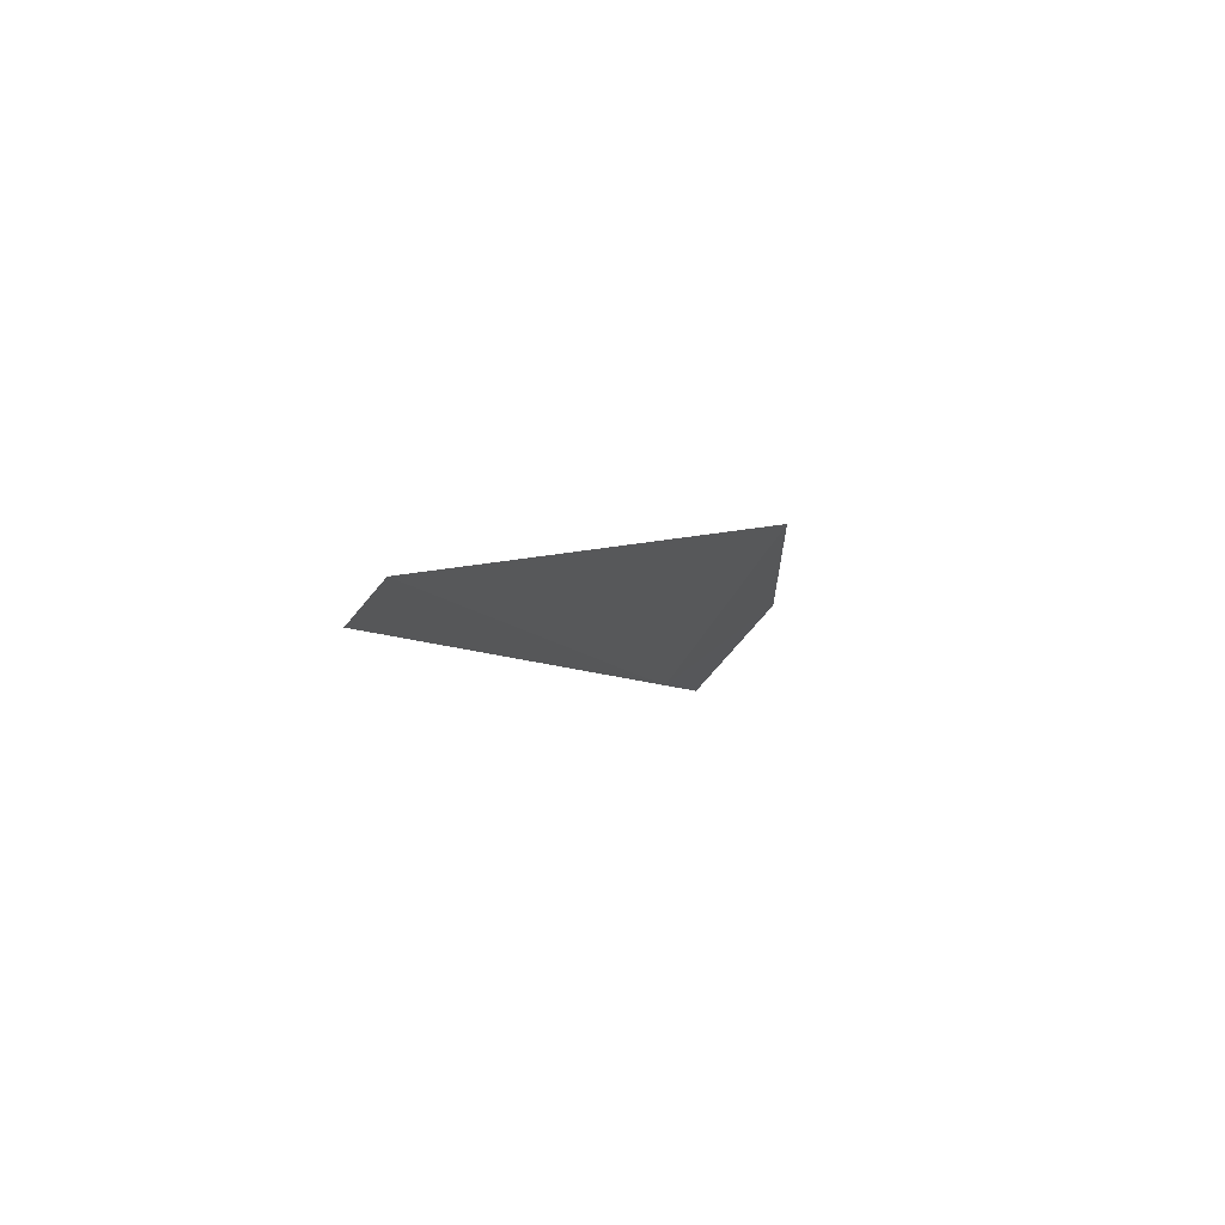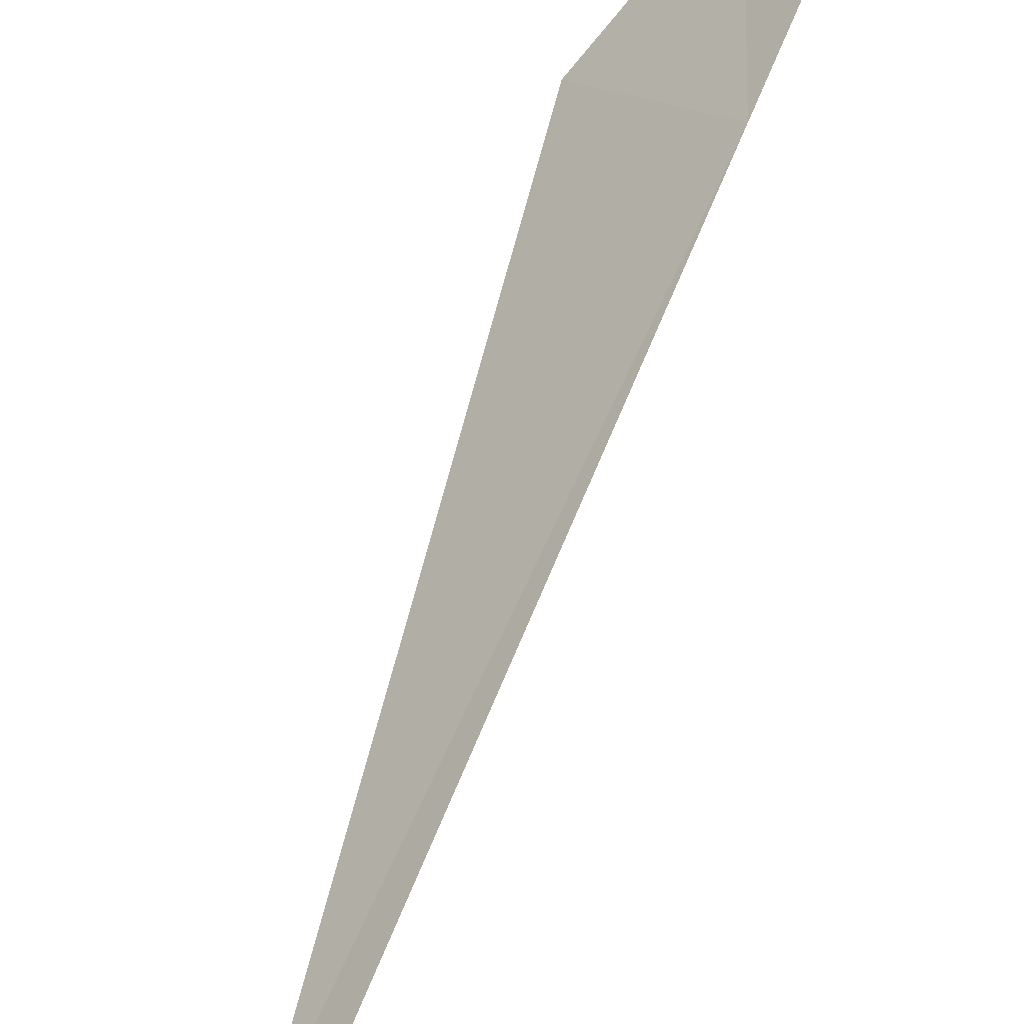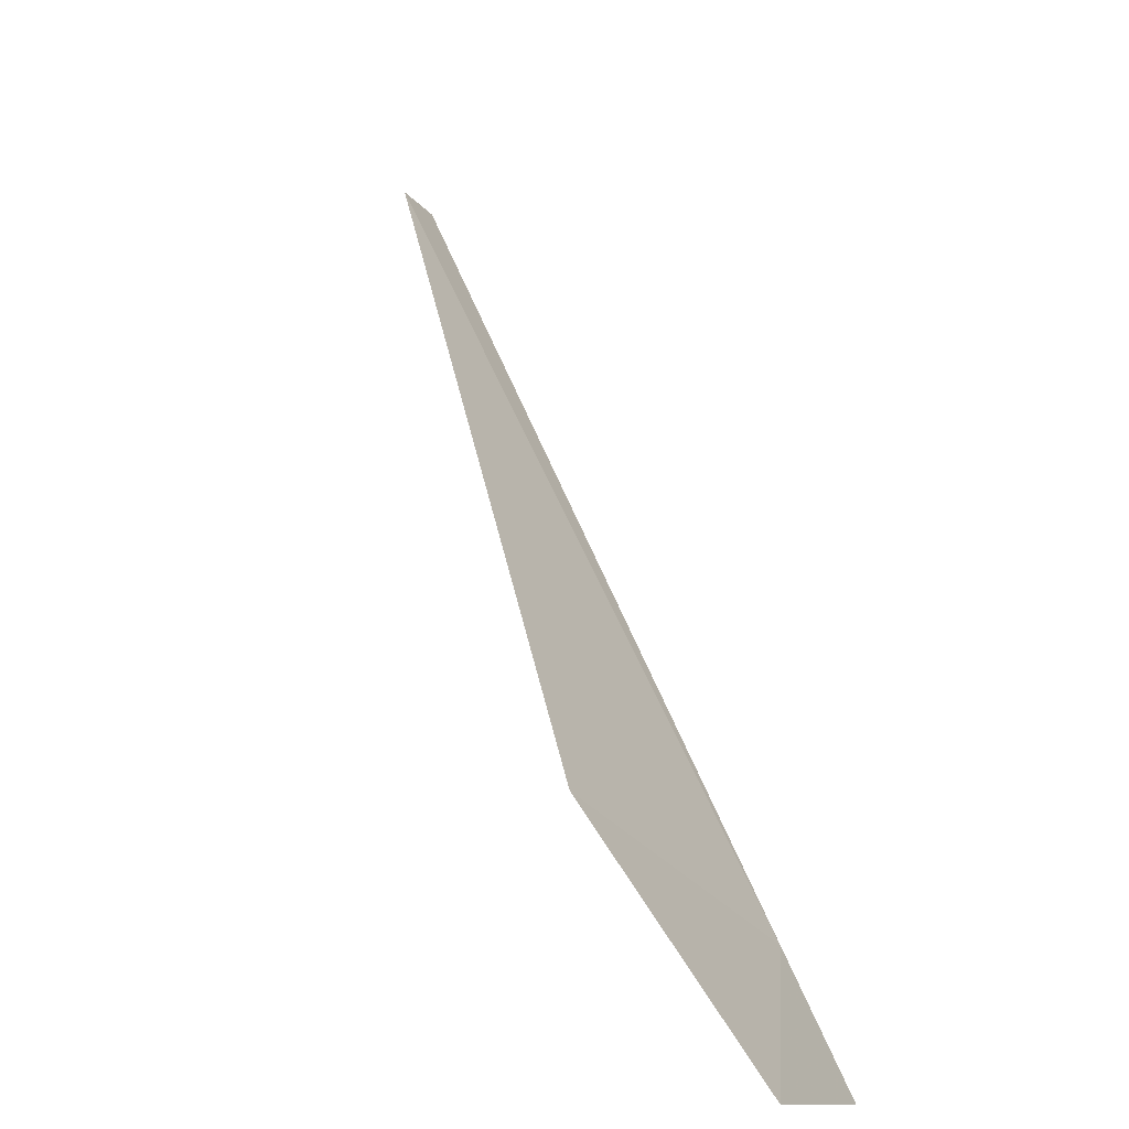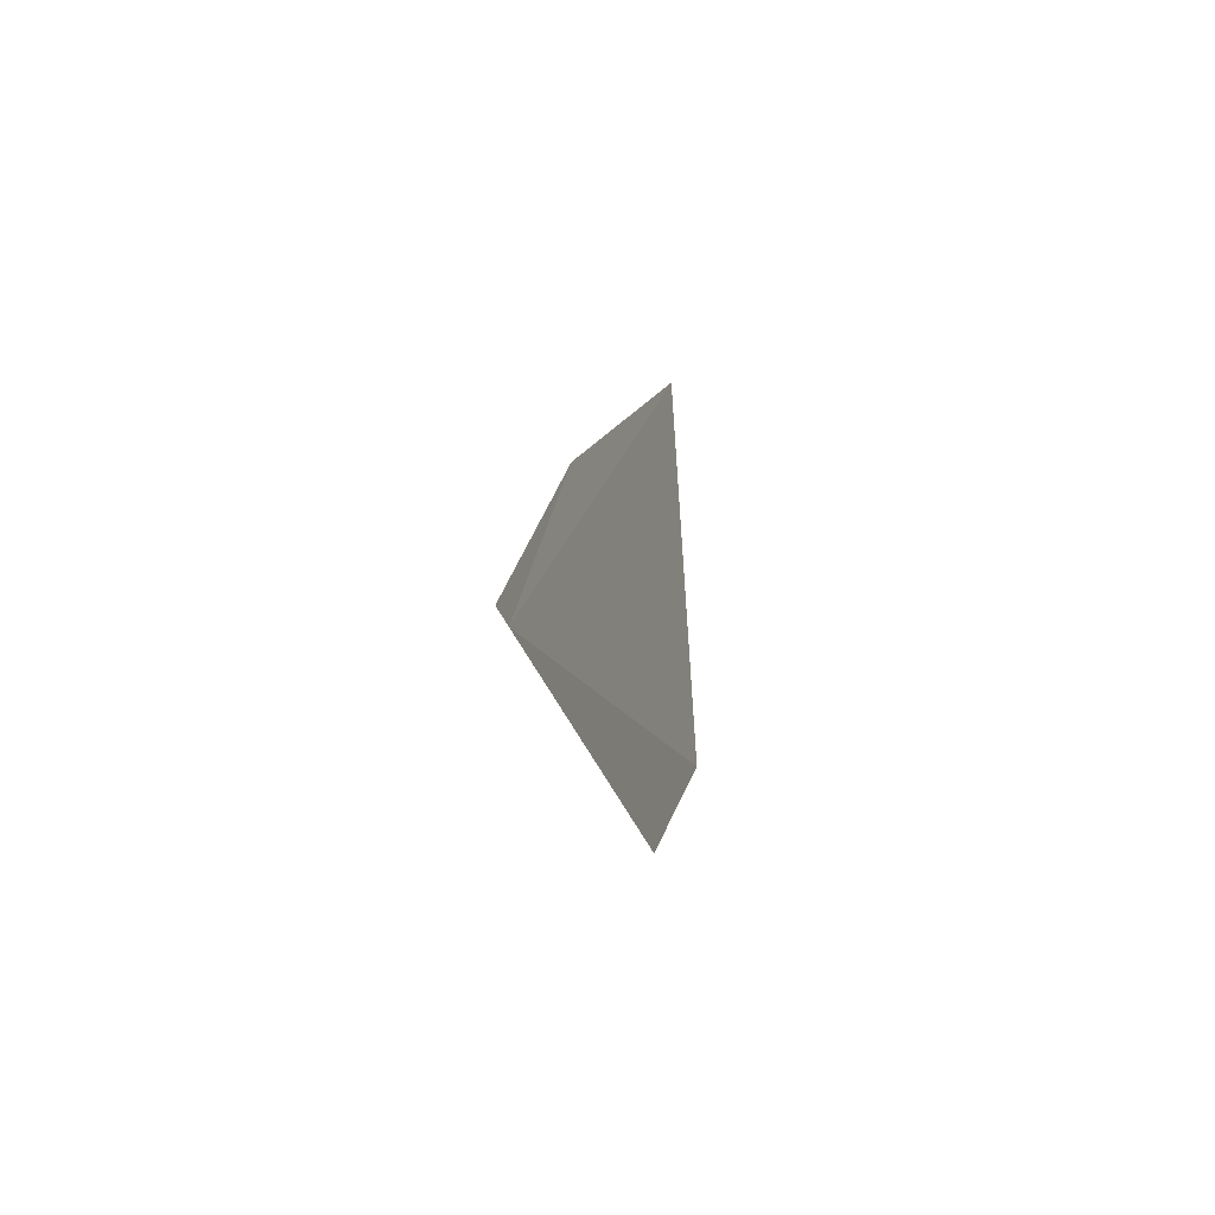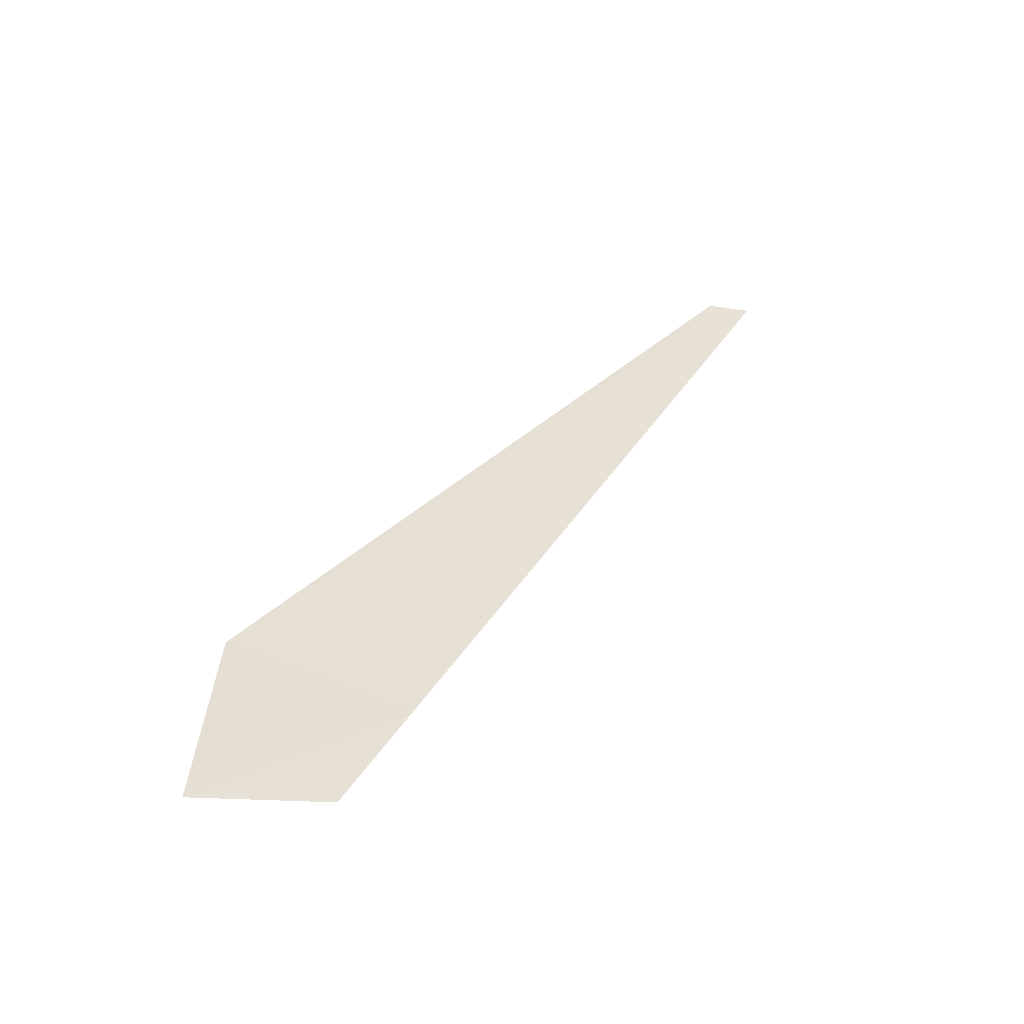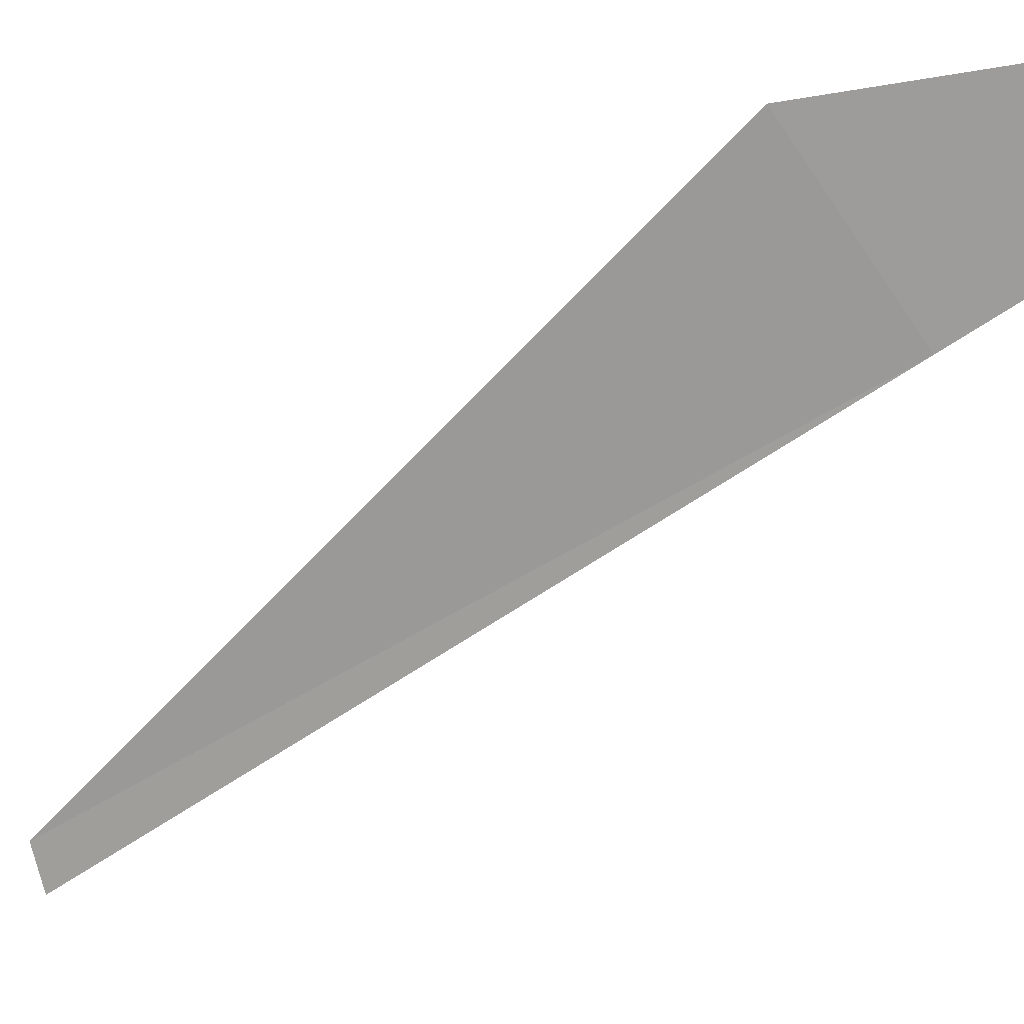
<metadata>
{"format":"obj","ext":"obj","renderer":"f3d","projection":"perspective","resolution":1024,"background":"white","views":[{"elev":62.4,"azim":13.7,"up":"+Z"},{"elev":-62.8,"azim":141.5,"up":"+Y"},{"elev":66.1,"azim":149.7,"up":"+Y"},{"elev":-18.7,"azim":-19.1,"up":"+Y"},{"elev":-50.4,"azim":-118.8,"up":"+Z"},{"elev":-10.2,"azim":105.8,"up":"+Y"}]}
</metadata>
<code>
v 20.9 29.86 0.4198
v 20.99 30.06 0.004696
v 20.33 28.55 3.114
v 20.4 28.7 3.138
v 21.23 30.45 0.779
v 21.21 30.51 0.004692
f 1 4 3
f 1 6 5
f 1 2 6
f 1 2 3
f 1 5 4

</code>
